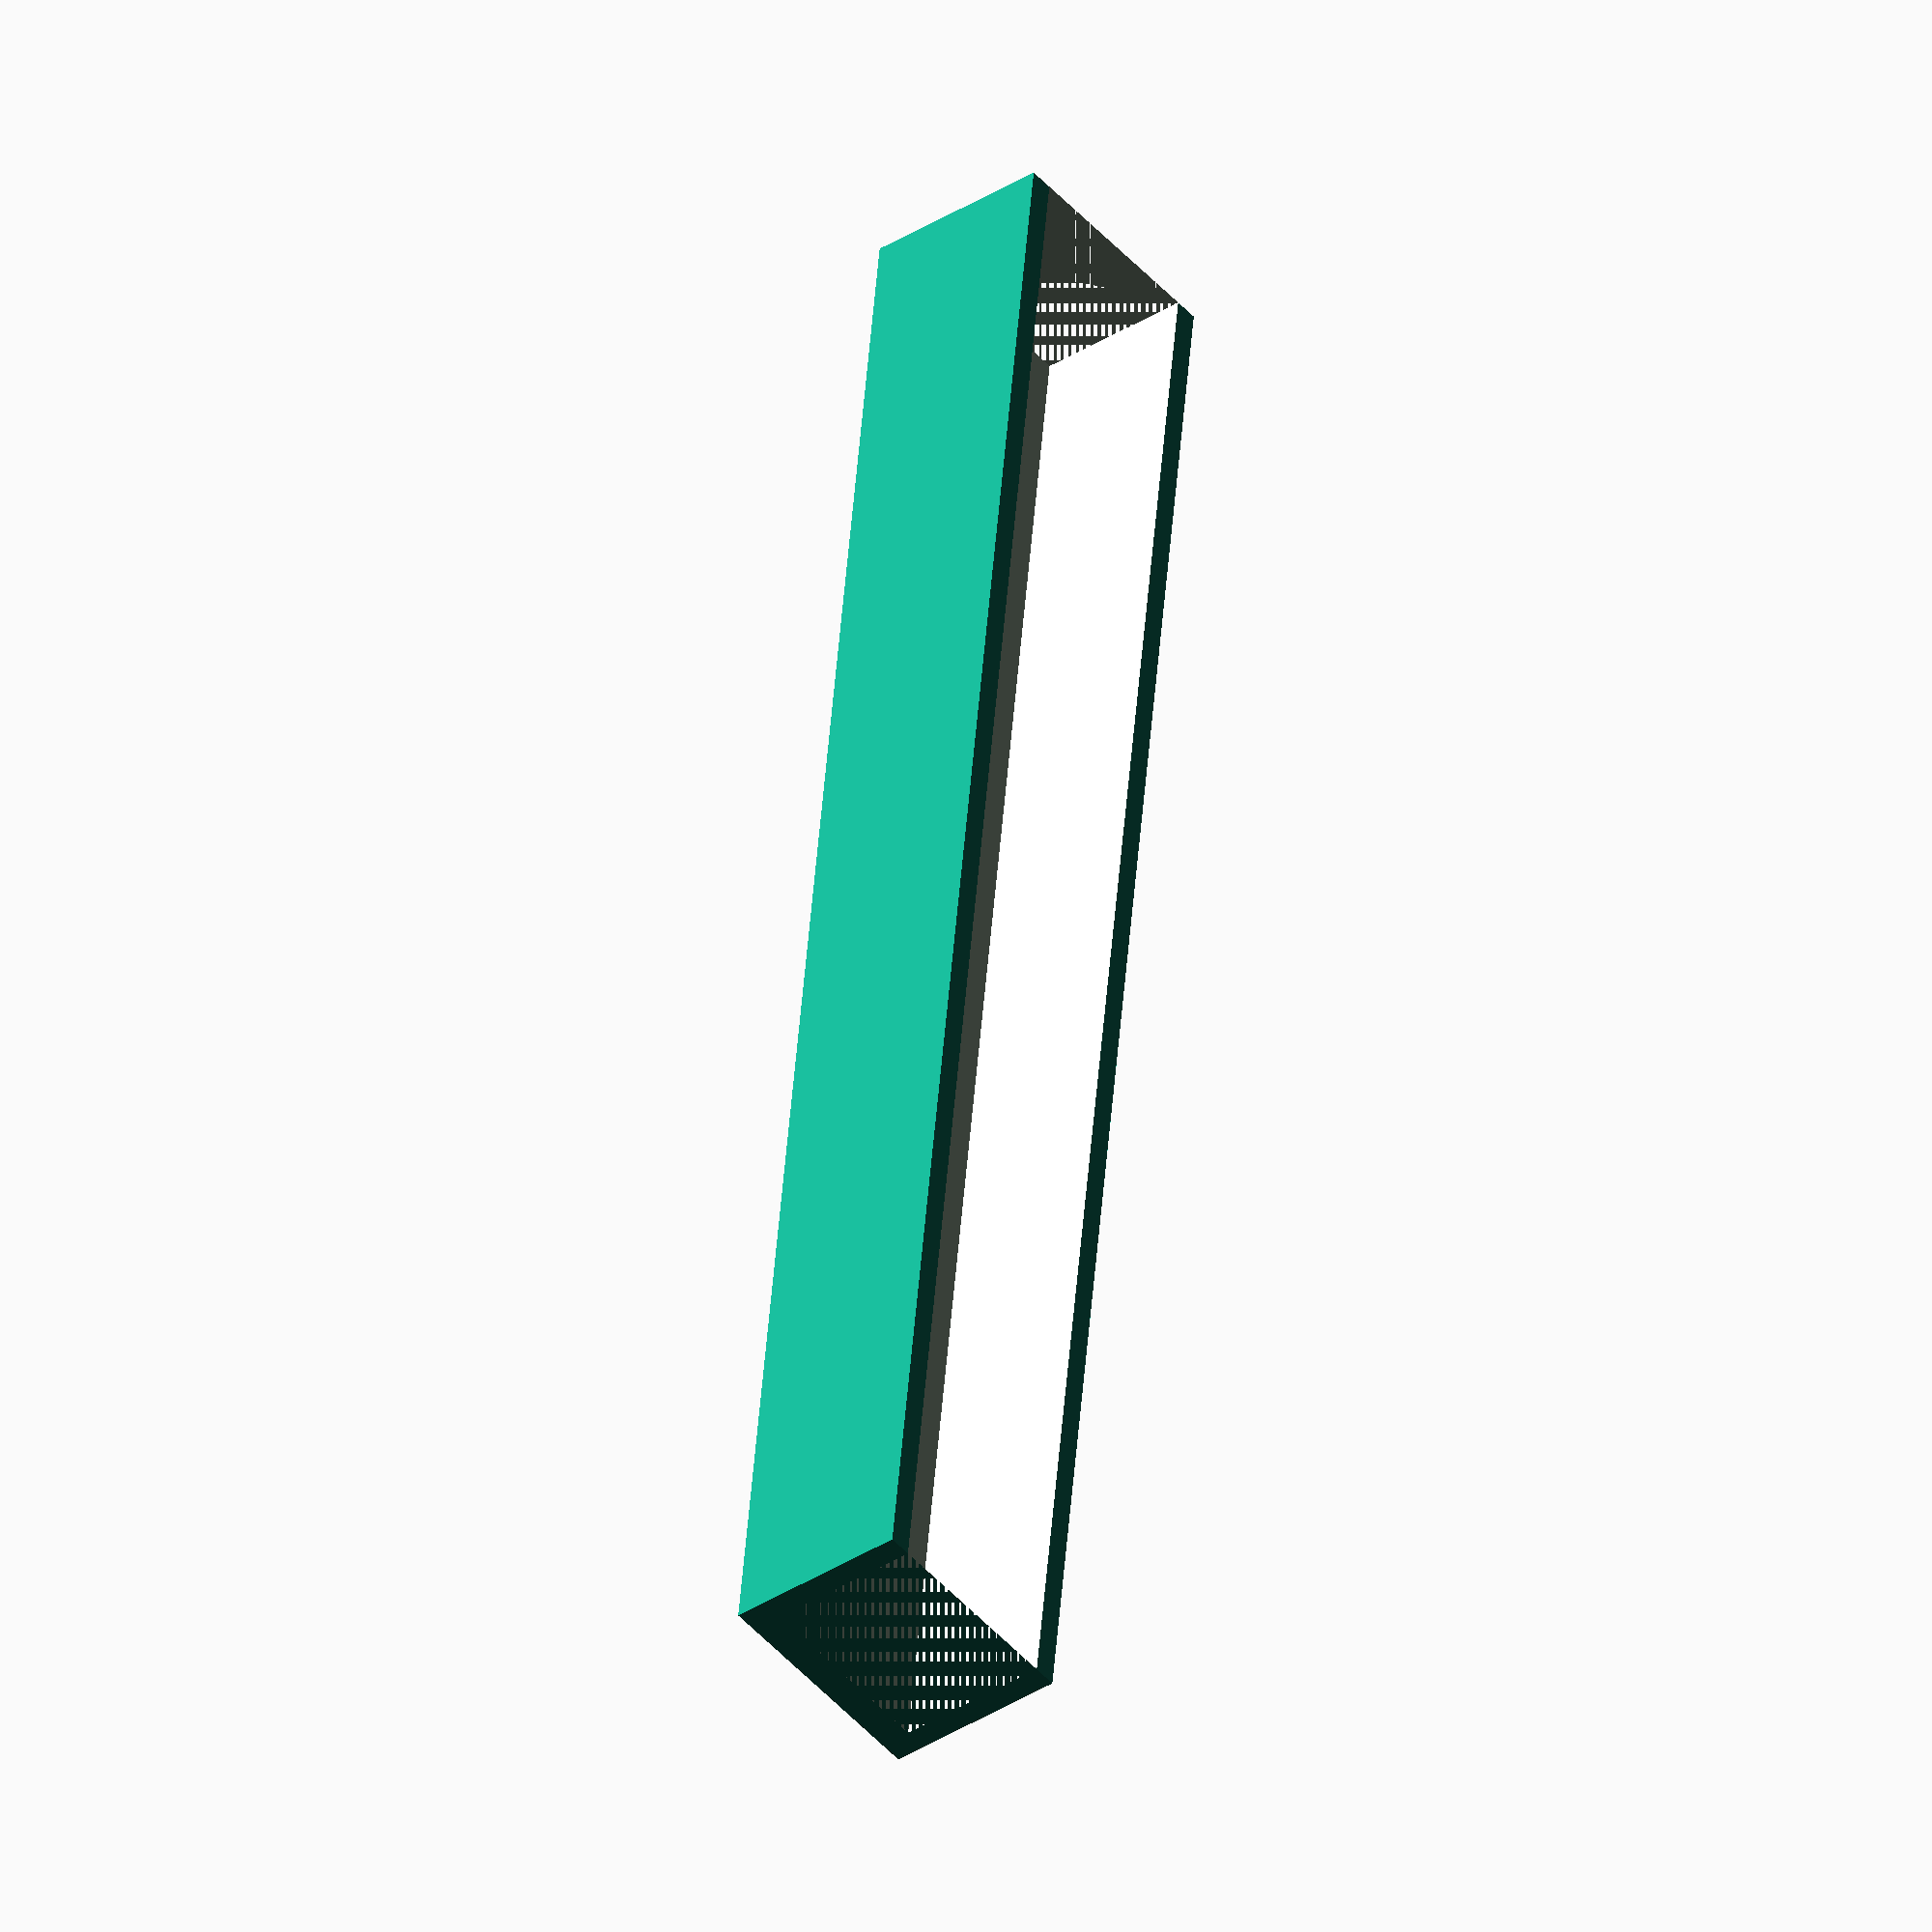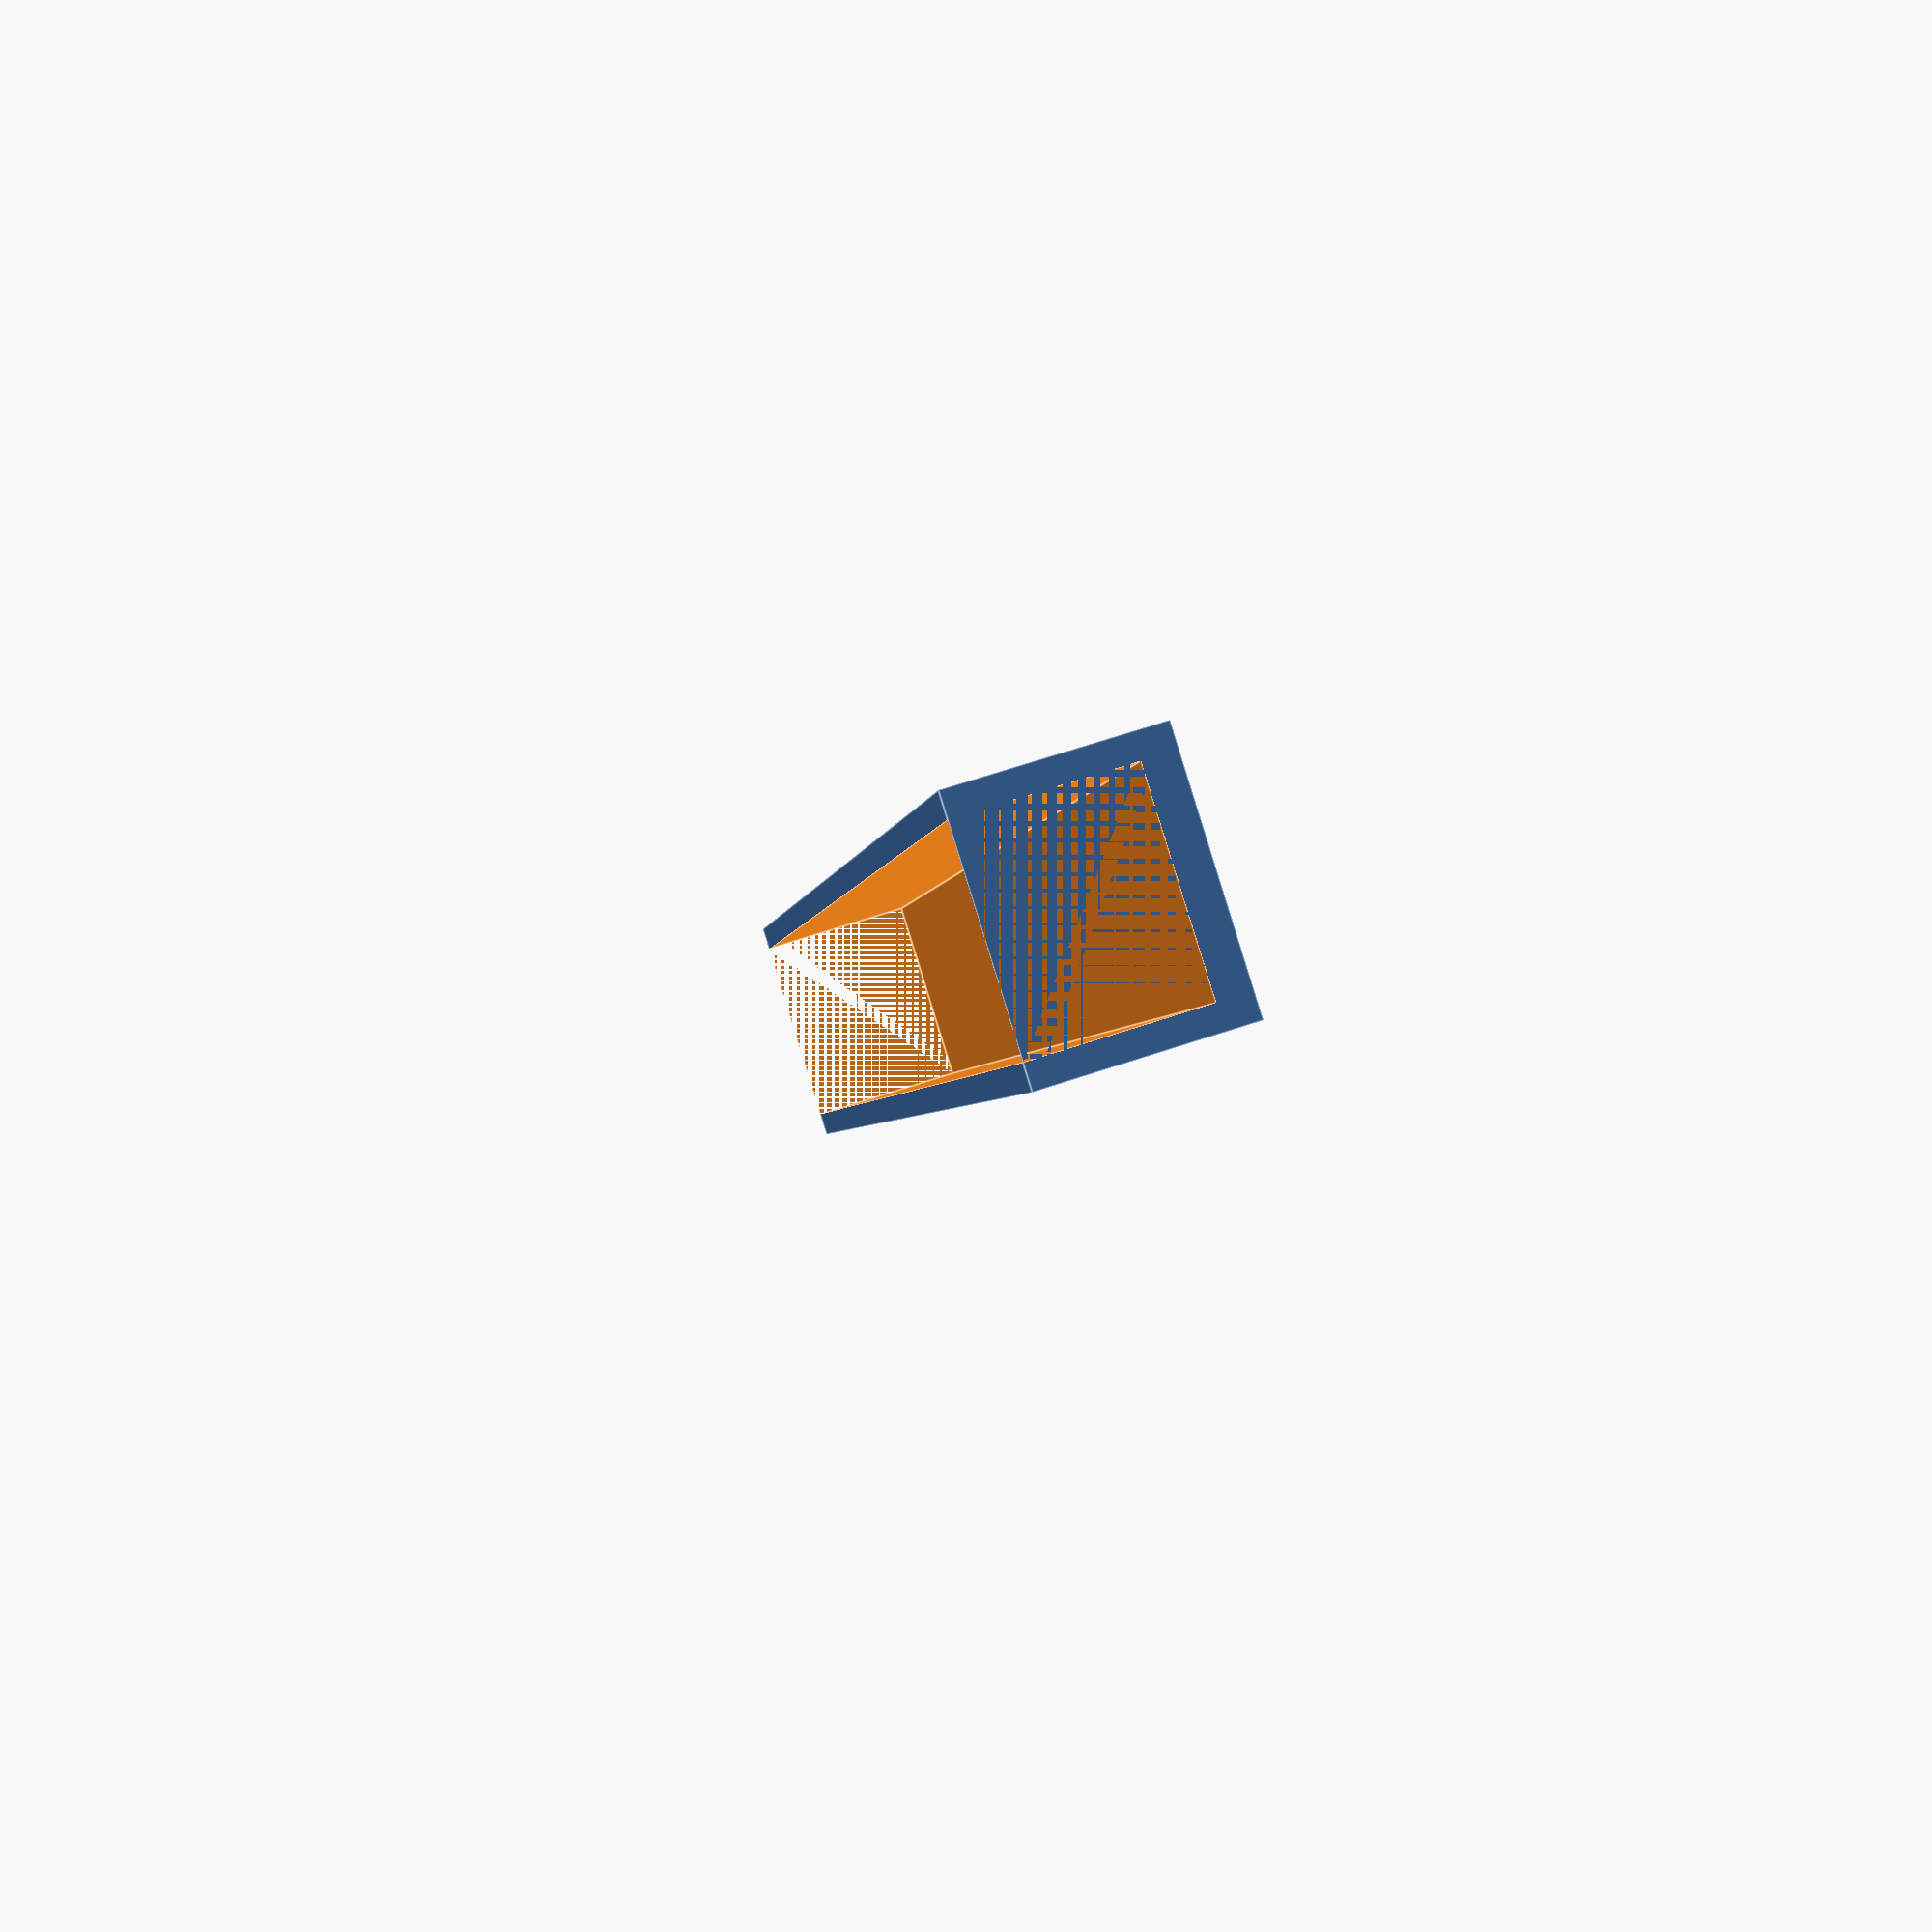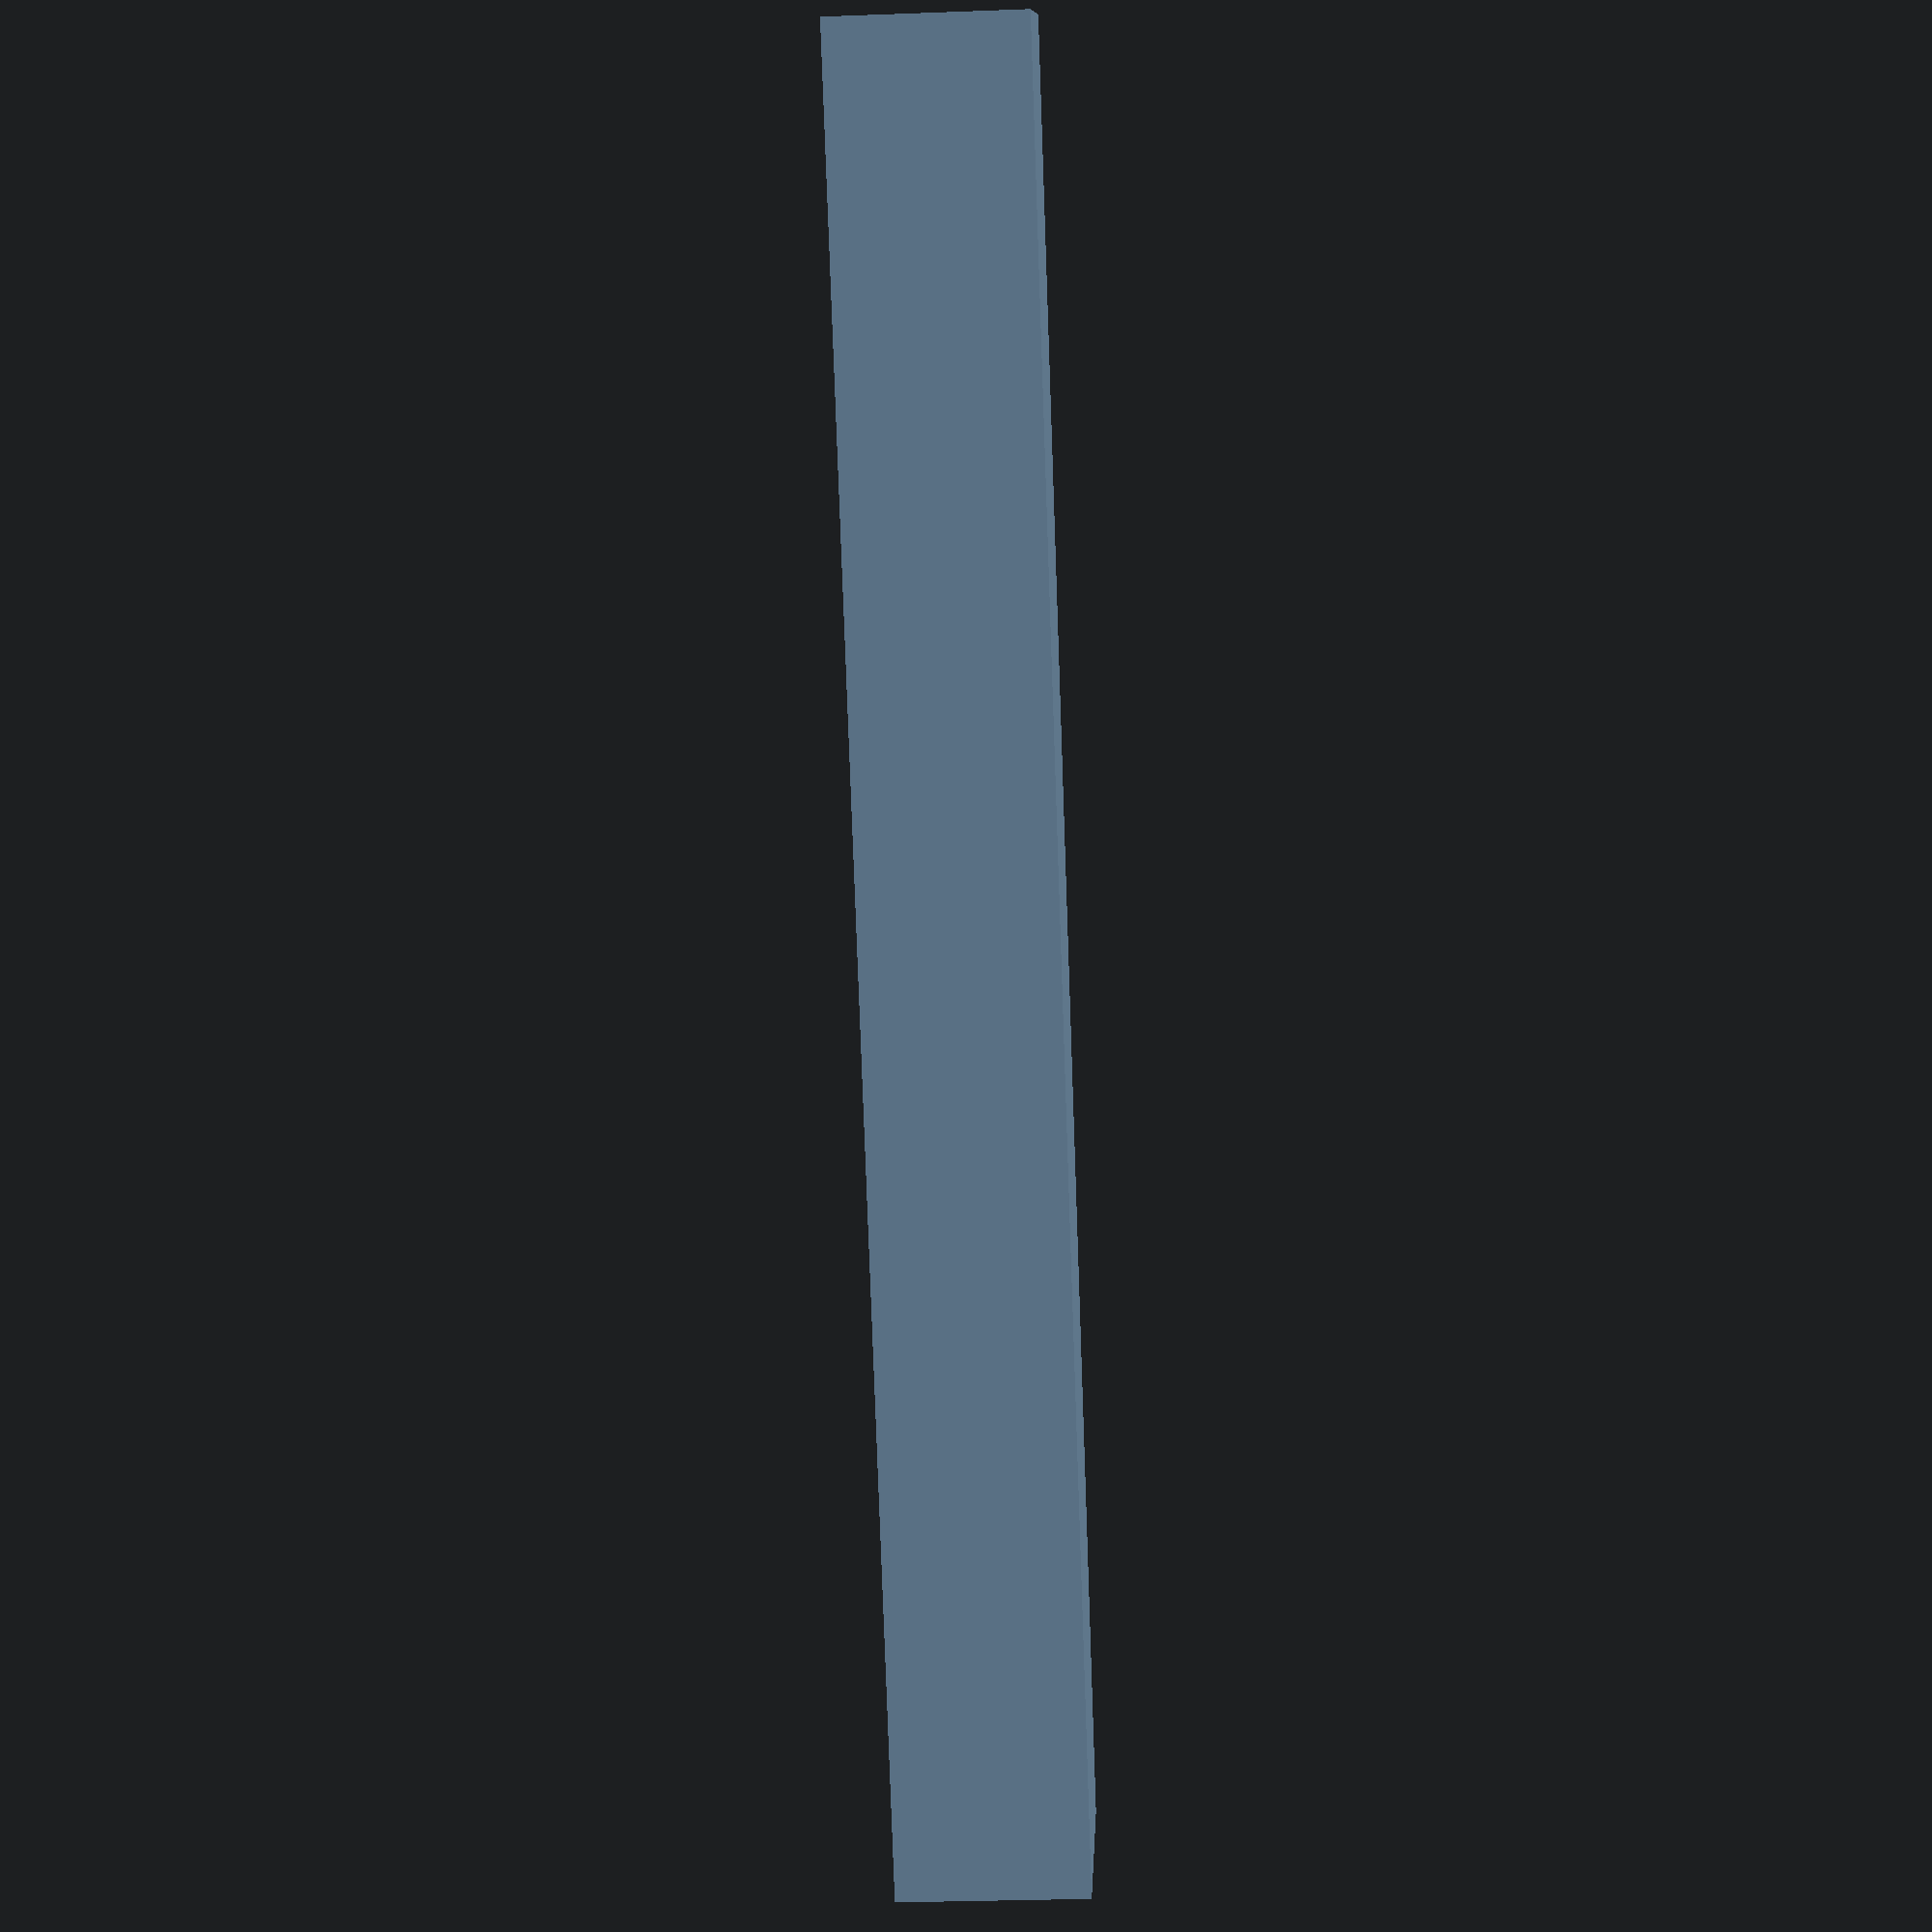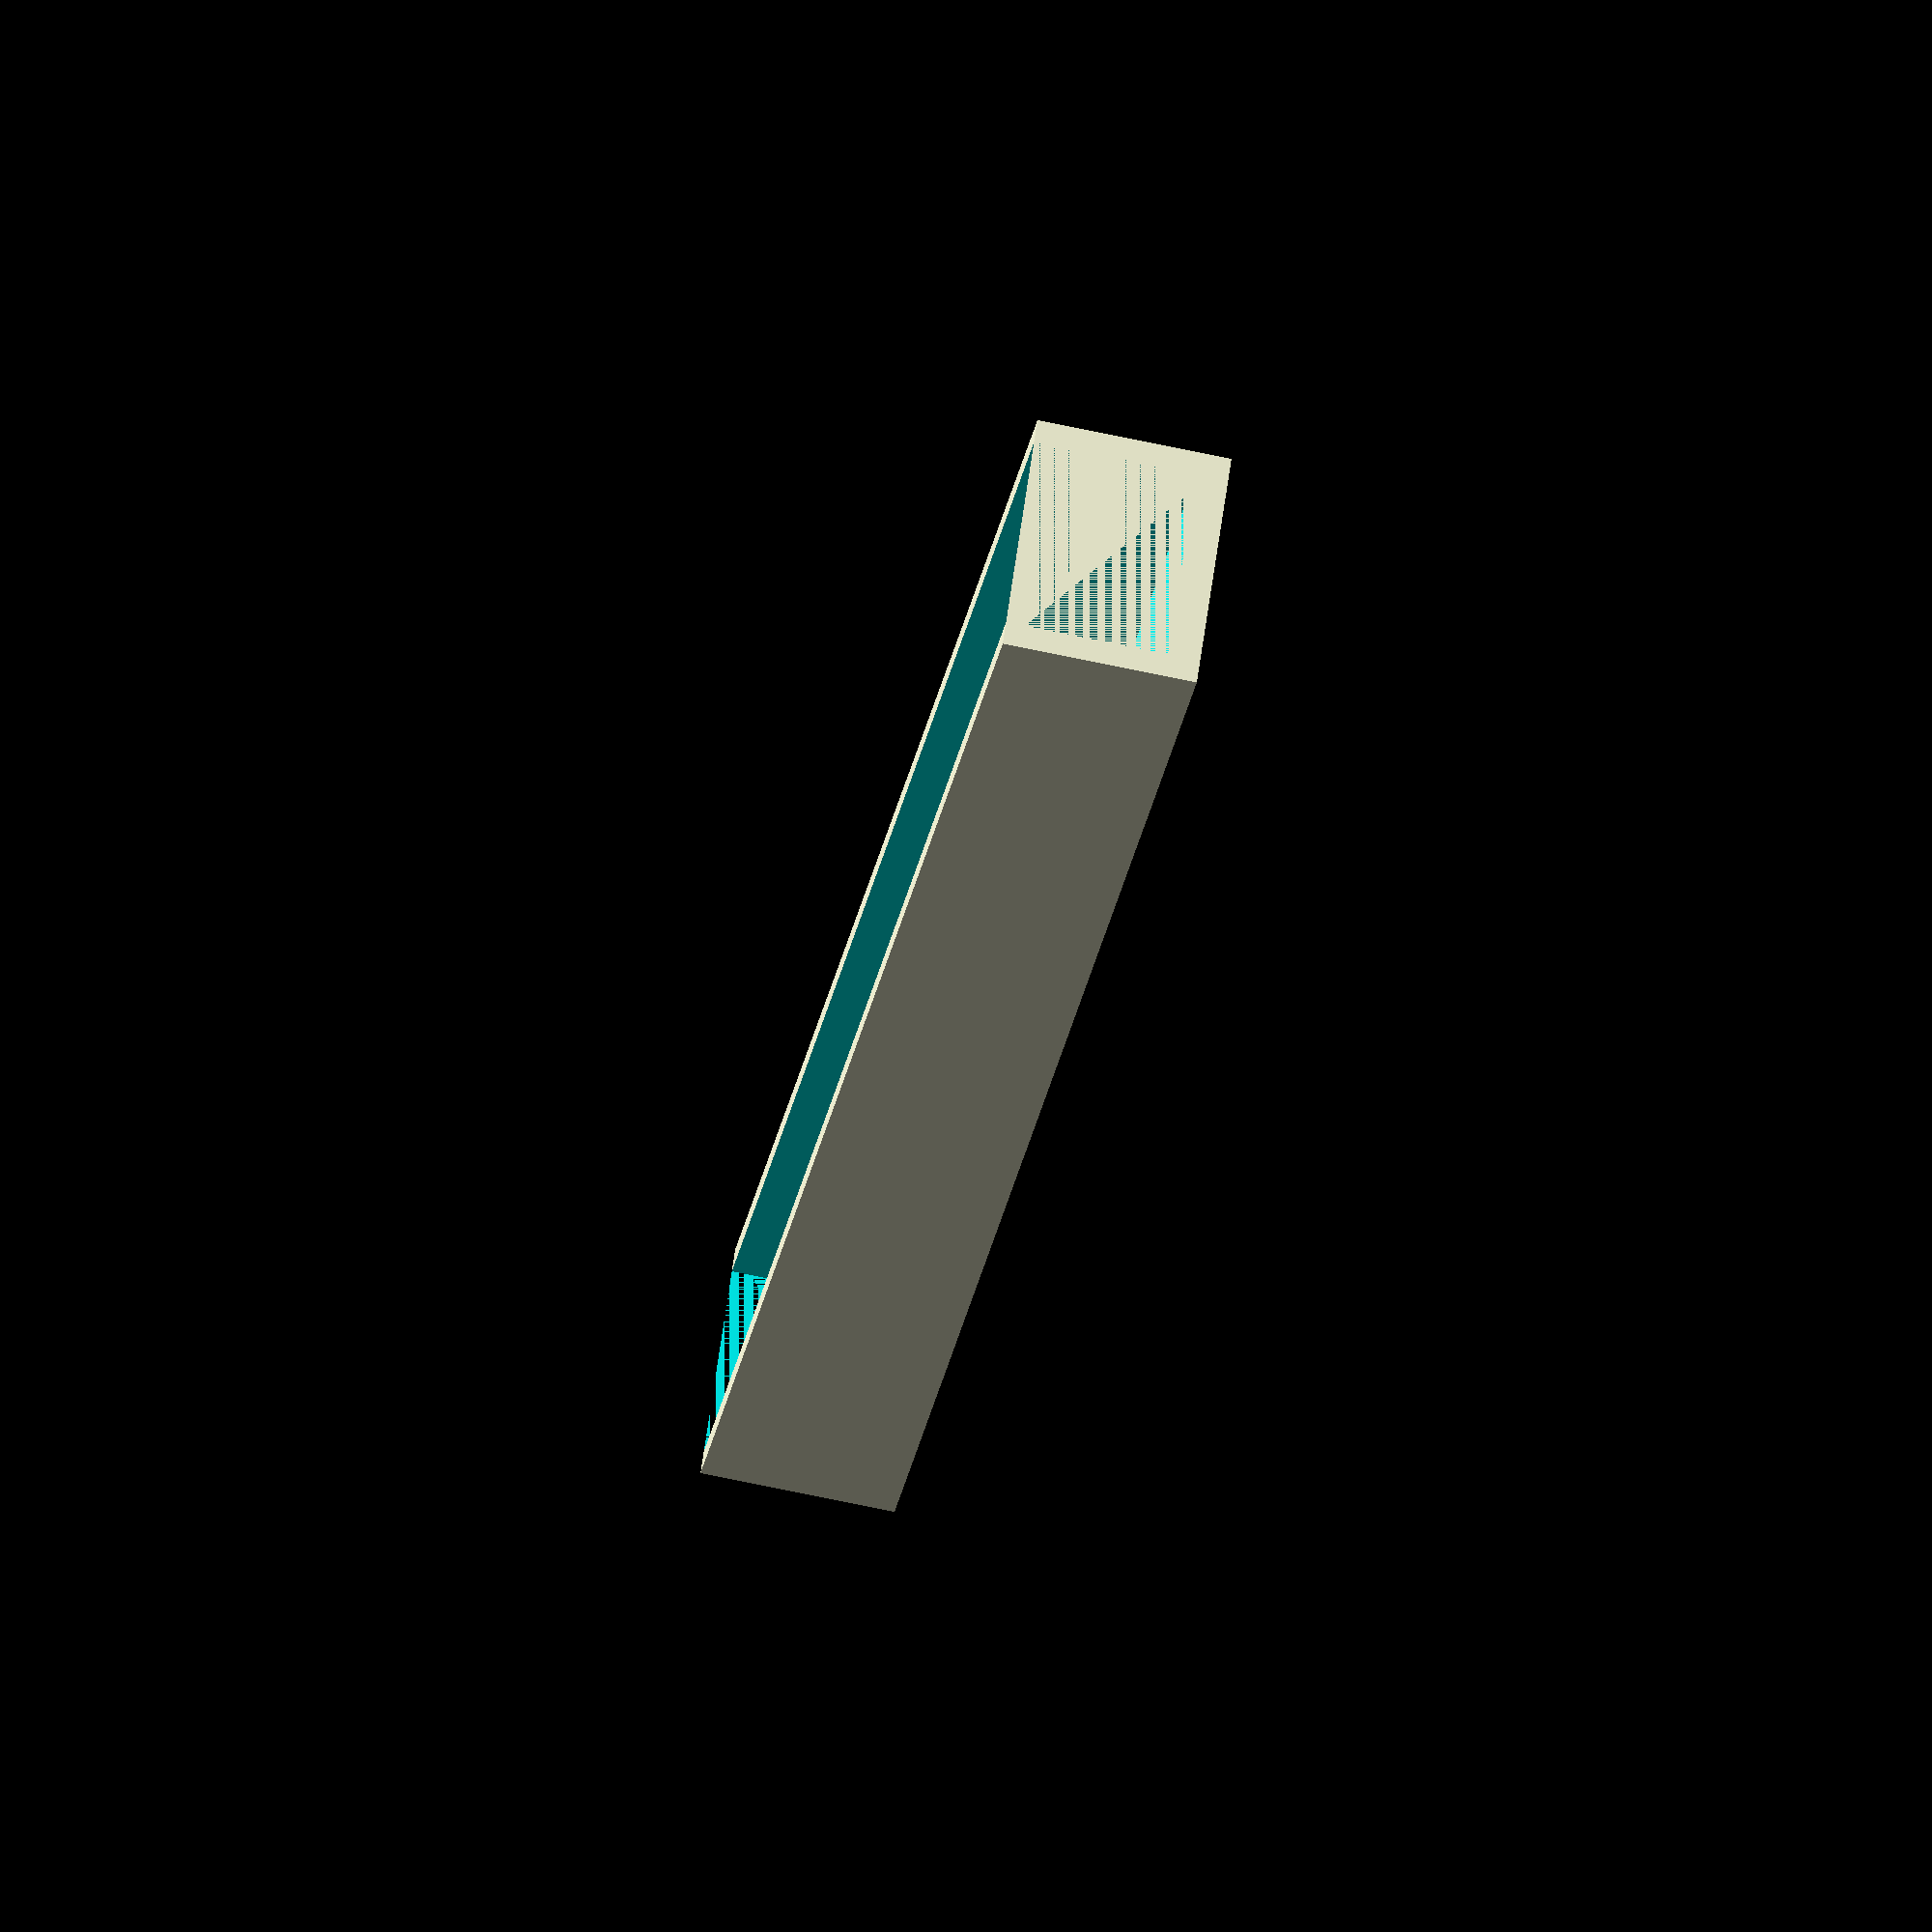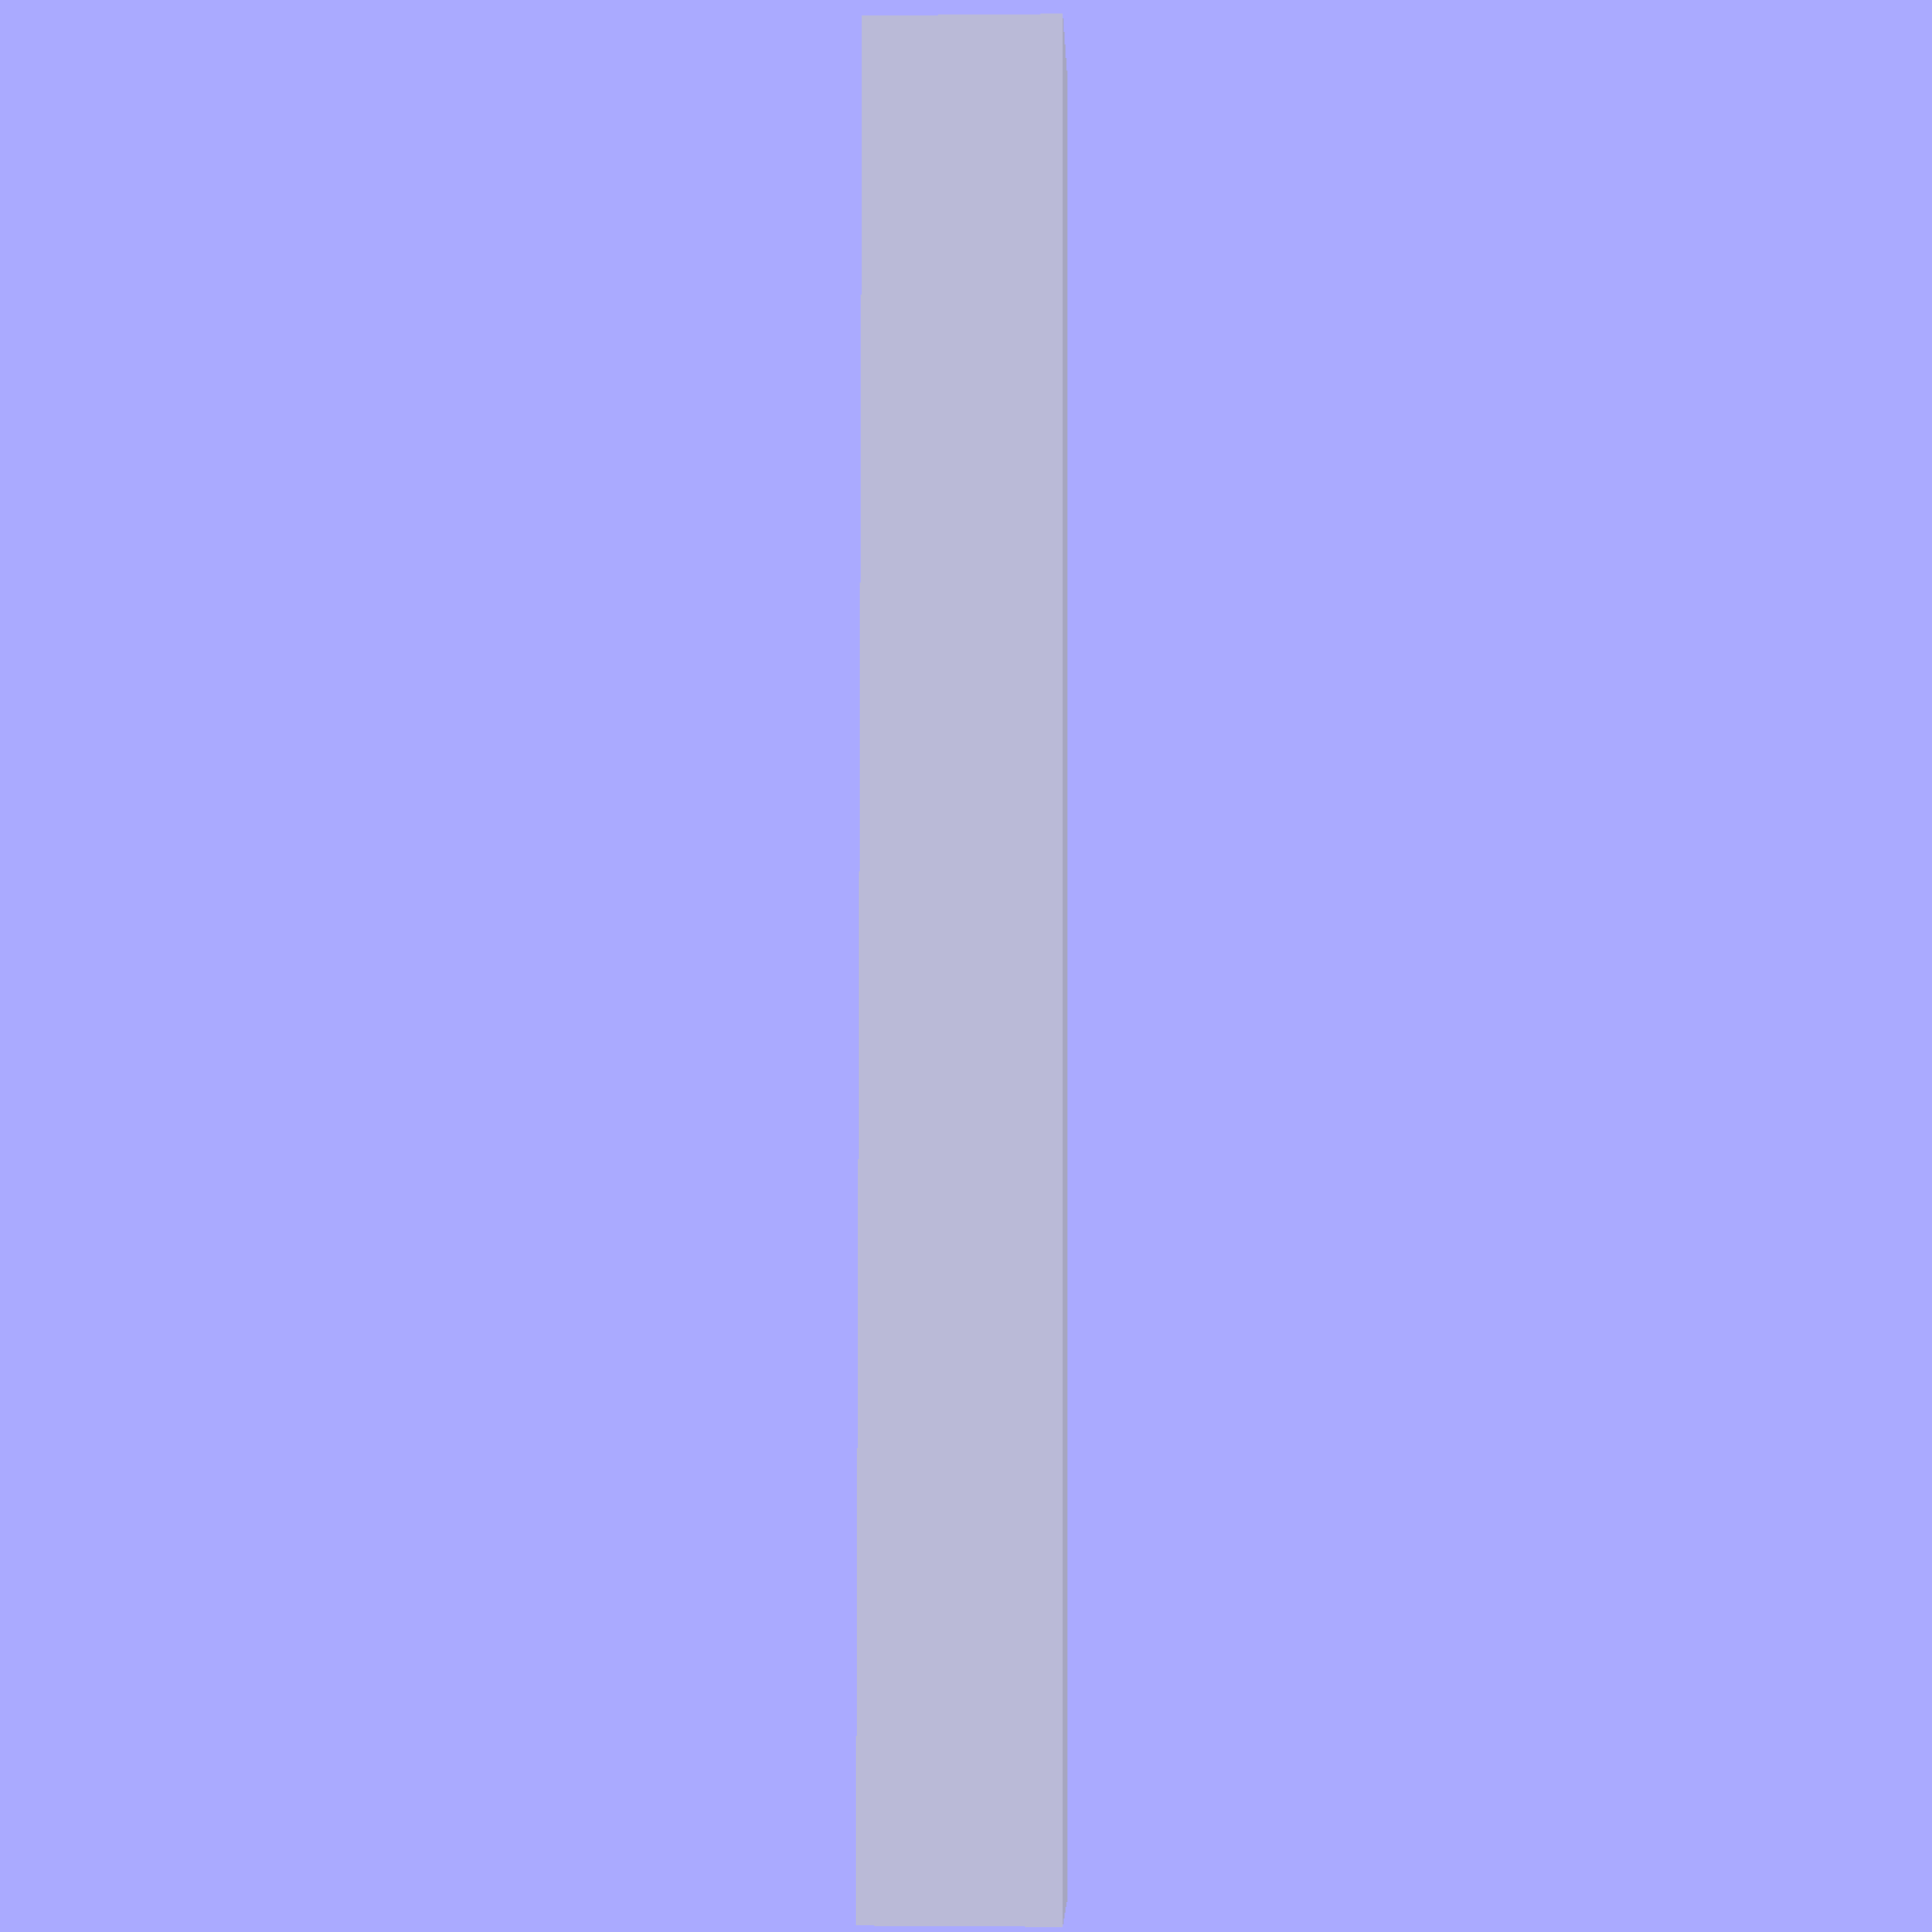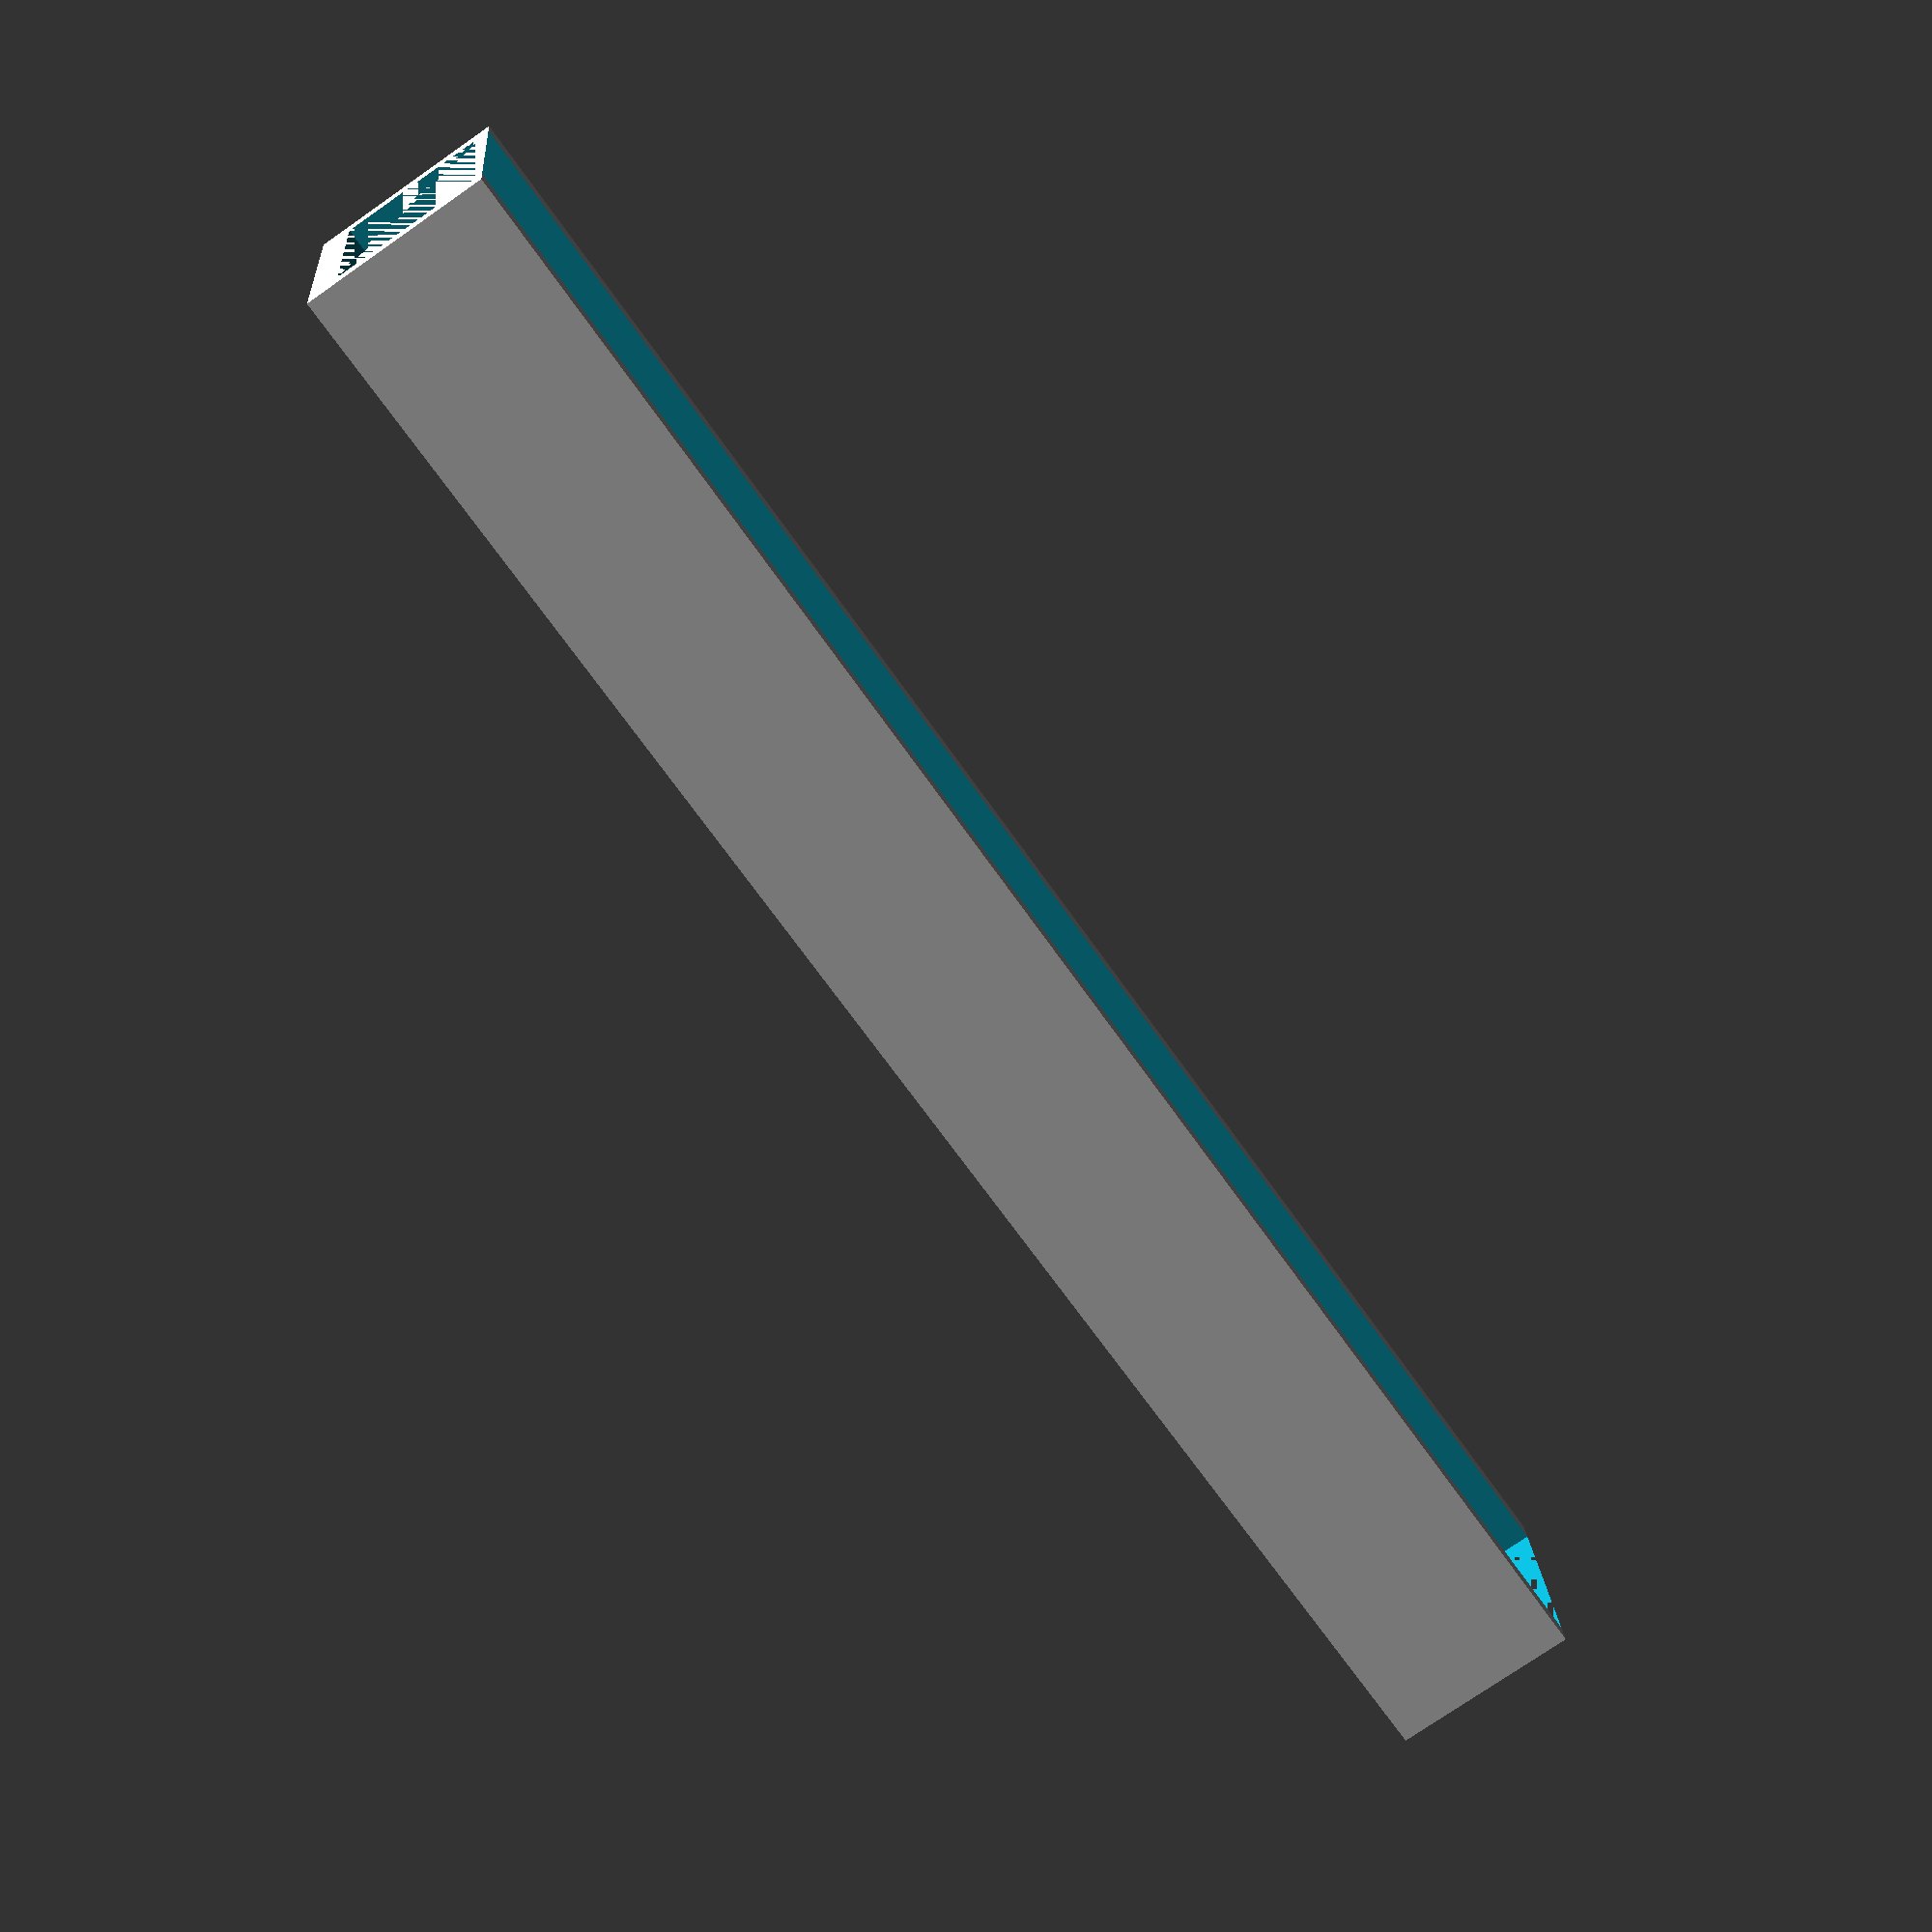
<openscad>
// generate C-channel for later use in cut-outs

mW = 16.33;
mH = 12.66;
L = 120;
pad=.1;
W = mW+pad;
H = mH+pad;
block = [L,W,H];
cutW = (1.5 * 2) + (pad * 2);
cutH = (2.0 + pad);

translate([0,0,H/2])
difference(){
	cube(block, center=true);
	
	translate([0,0,cutH/2+.01])
		cube([L,W-cutW, H-cutH], center=true);
}
</openscad>
<views>
elev=217.4 azim=96.9 roll=230.9 proj=o view=wireframe
elev=113.6 azim=291.6 roll=108.6 proj=p view=edges
elev=209.3 azim=309.2 roll=86.8 proj=p view=wireframe
elev=247.4 azim=220.0 roll=102.2 proj=o view=wireframe
elev=182.2 azim=267.7 roll=87.7 proj=p view=solid
elev=74.7 azim=173.6 roll=304.9 proj=p view=wireframe
</views>
